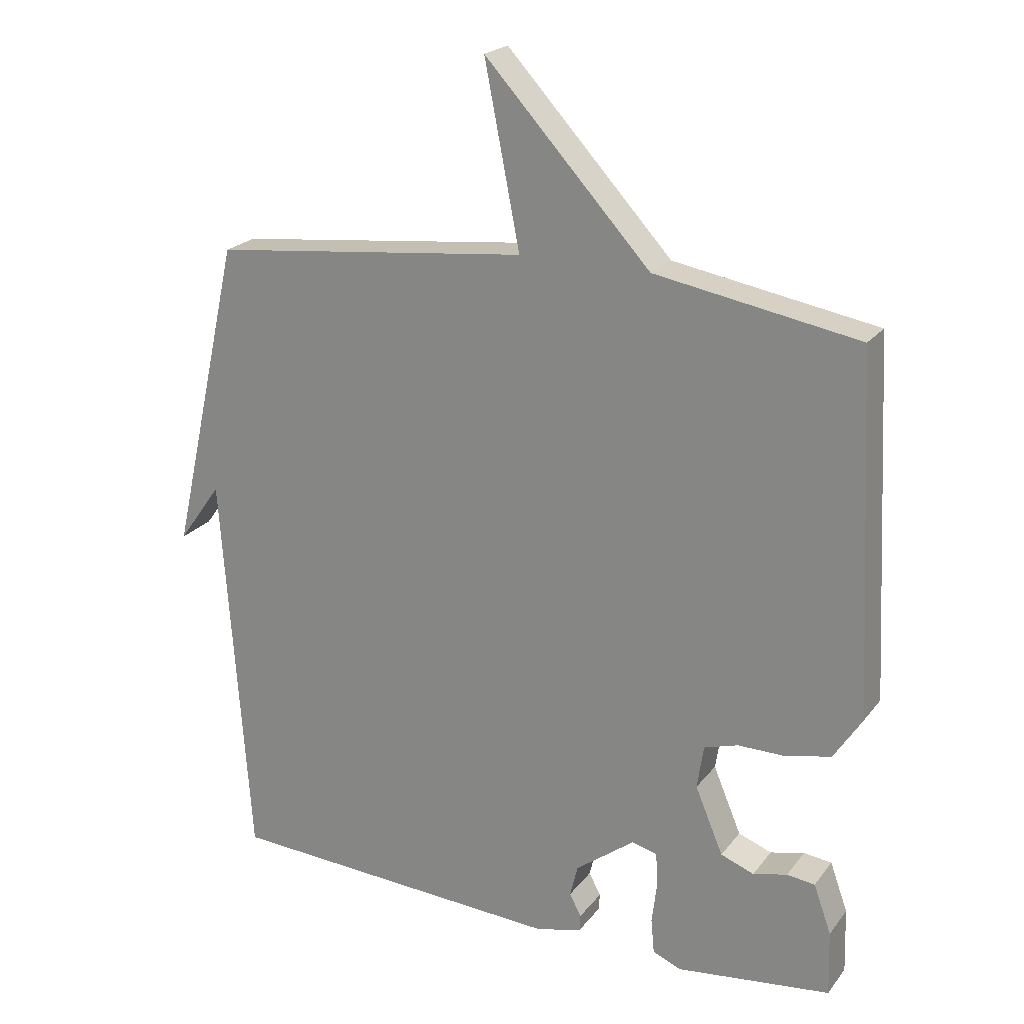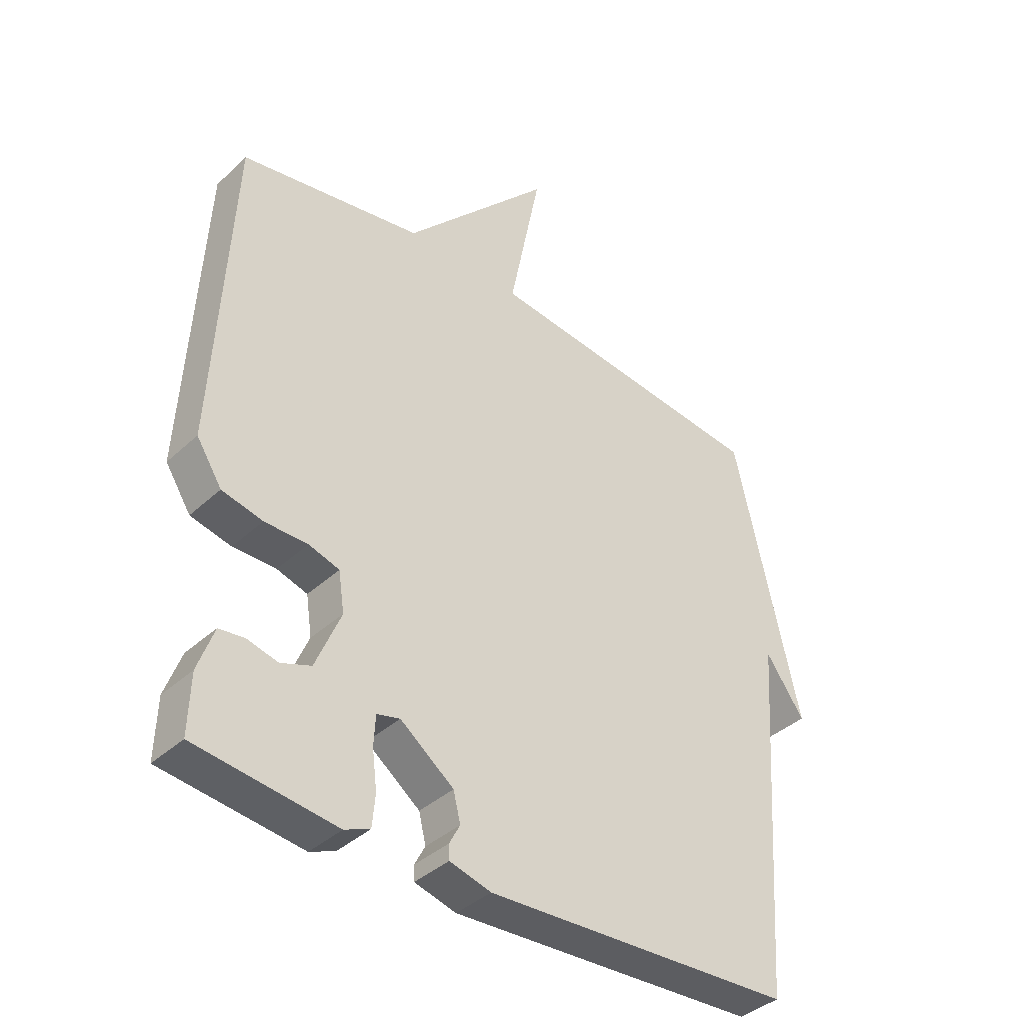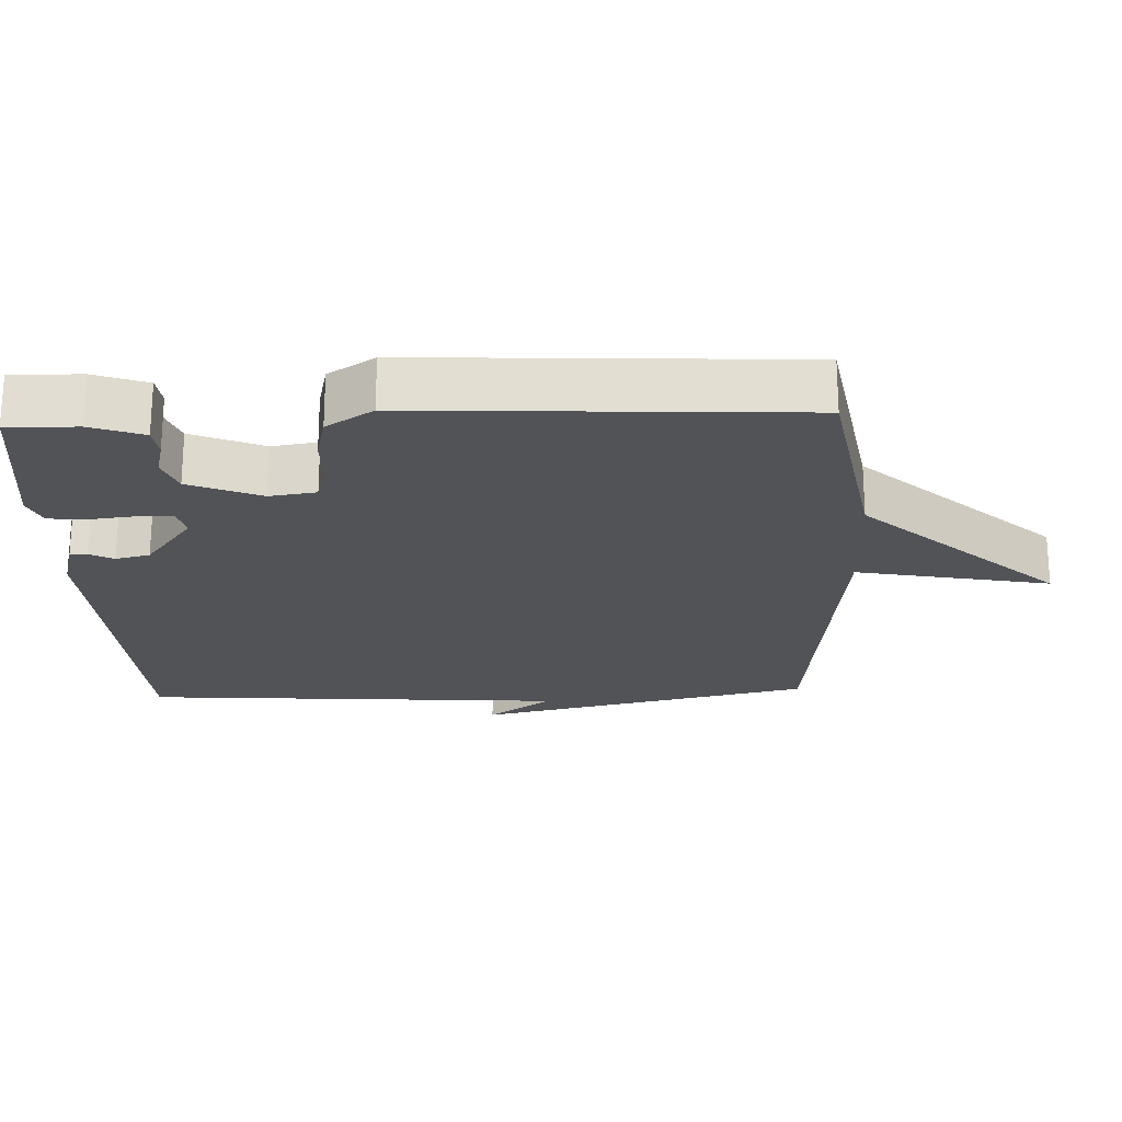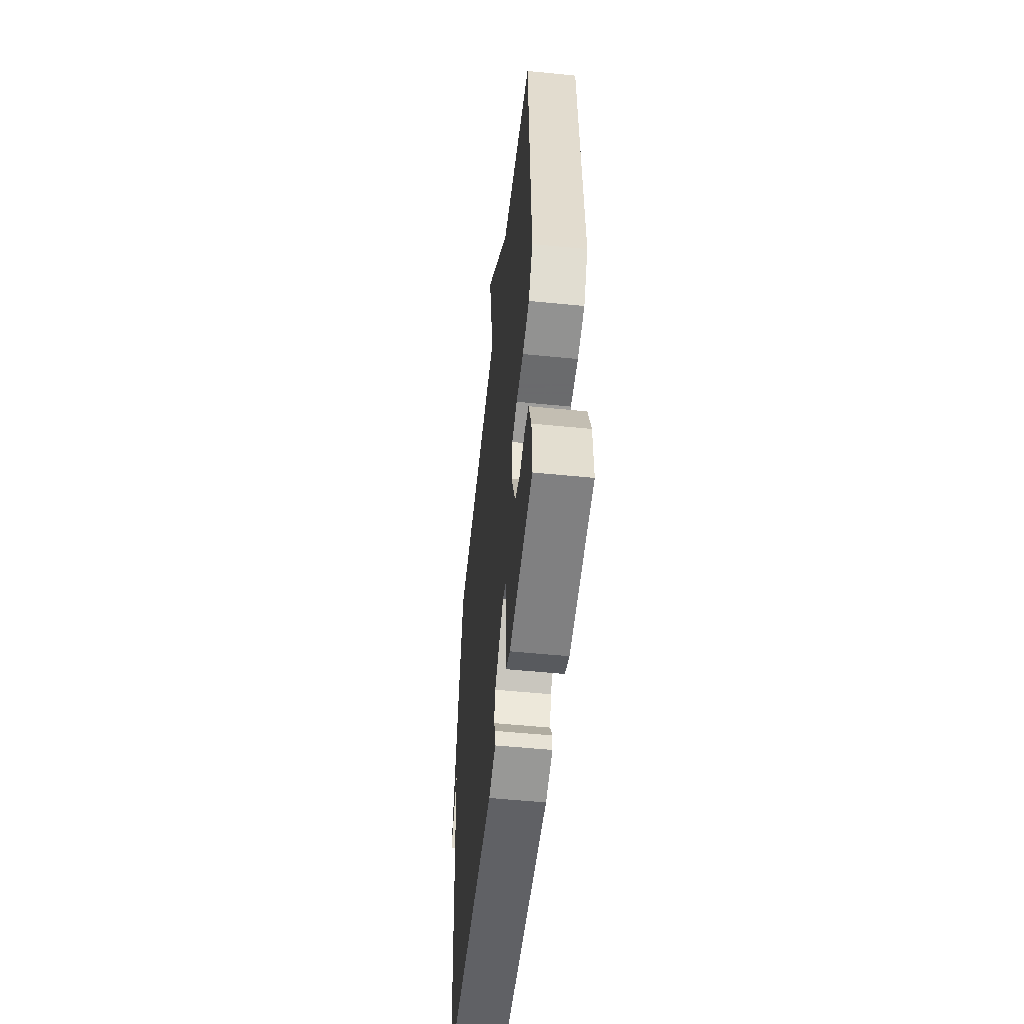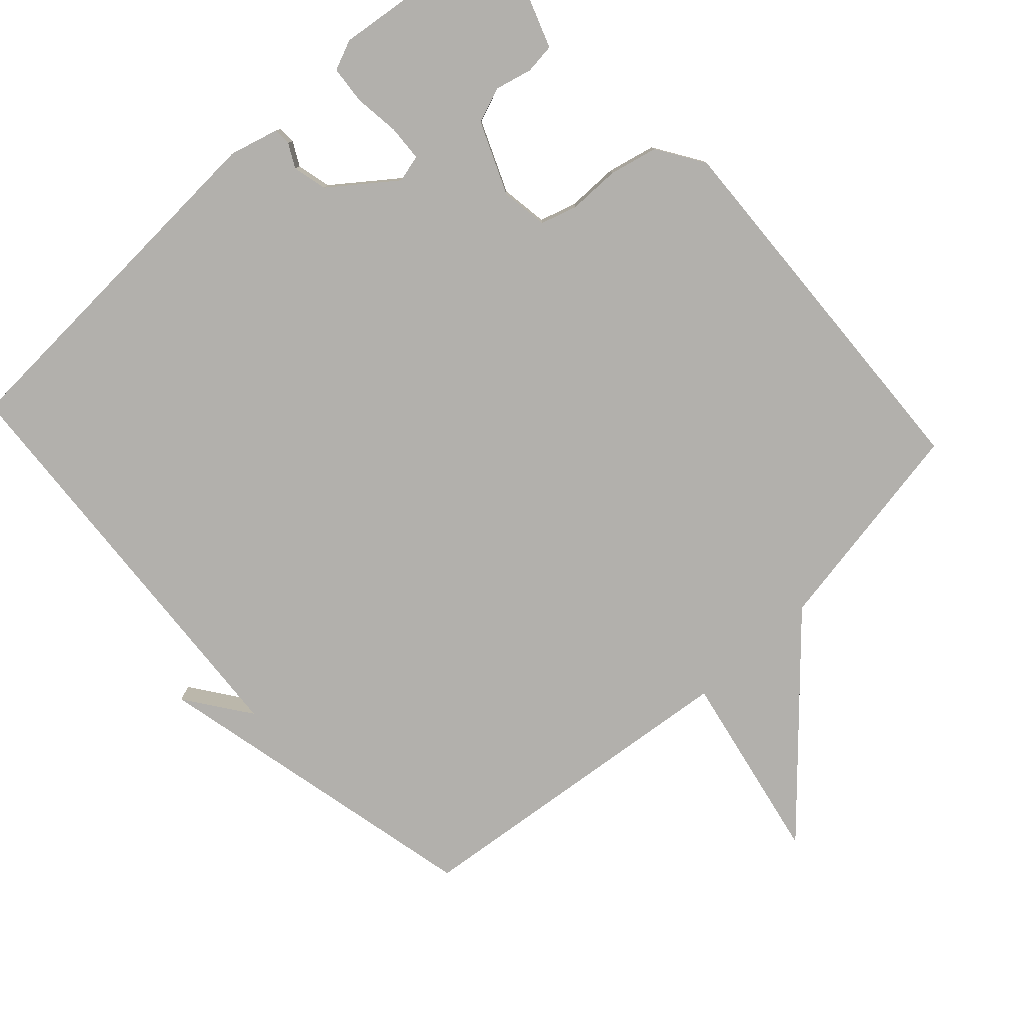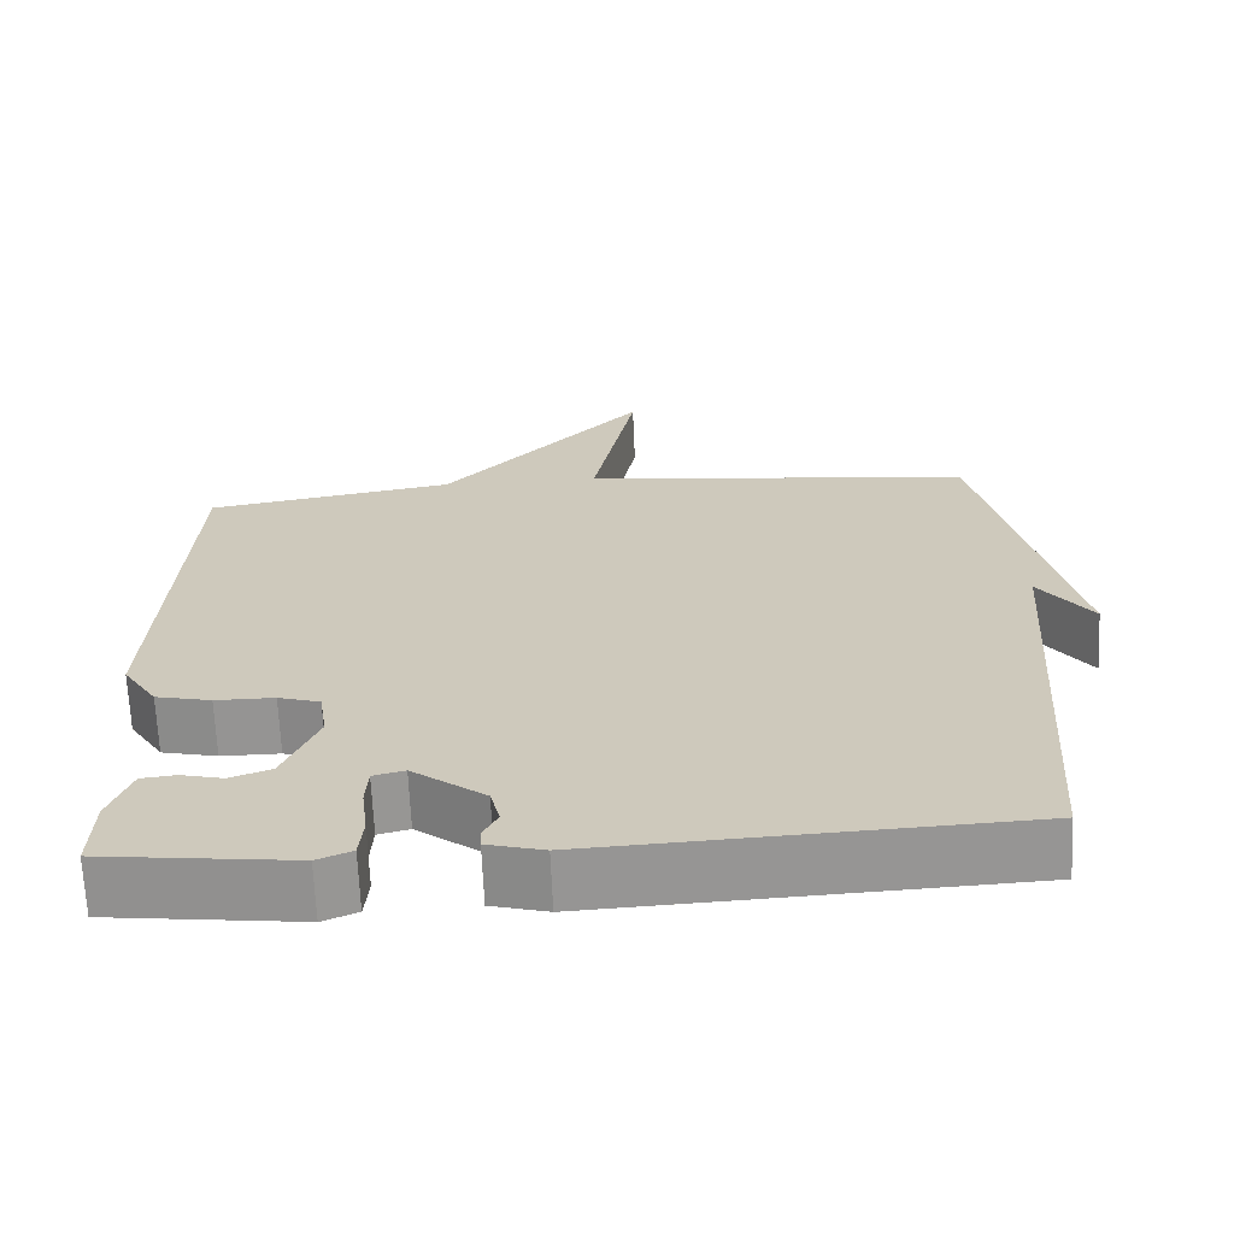
<metadata>
{"format":"obj","ext":"obj","renderer":"f3d","projection":"perspective","resolution":1024,"background":"white","views":[{"elev":21.8,"azim":-152.8,"up":"+Z"},{"elev":-38.9,"azim":-41.1,"up":"+Z"},{"elev":-22.0,"azim":-87.7,"up":"+Y"},{"elev":-53.2,"azim":-96.1,"up":"+Z"},{"elev":-78.7,"azim":-137.4,"up":"+Y"},{"elev":-67.2,"azim":2.5,"up":"+Z"}]}
</metadata>
<code>
v 0.5 0.07 -0.5
v -0.025 0.07 -0.527
v -0.095 0.07 -0.508
v -0.096 0.07 -0.483
v -0.078 0.07 -0.449
v -0.09 0.07 -0.4
v -0.181 0.07 -0.331
v -0.22 0.07 -0.341
v -0.223 0.07 -0.392
v -0.215 0.07 -0.457
v -0.22 0.07 -0.511
v -0.263 0.07 -0.529
v -0.5 0.07 -0.5
v -0.497 0.07 -0.4
v -0.47 0.07 -0.325
v -0.427 0.07 -0.32
v -0.375 0.07 -0.333
v -0.324 0.07 -0.314
v -0.281 0.07 -0.212
v -0.291 0.07 -0.145
v -0.343 0.07 -0.129
v -0.416 0.07 -0.129
v -0.485 0.07 -0.113
v -0.528 0.07 -0.046
v -0.5 0.07 0.5
v -0.189 0.07 0.554
v 0.065 0.07 0.829
v 0.011 0.07 0.554
v 0.5 0.07 0.5
v 0.543 0.07 0.309
v 0.609 0.07 0.017
v 0.543 0.07 0.109
v 0.5 0 -0.5
v -0.025 0 -0.527
v -0.095 0 -0.508
v -0.096 0 -0.483
v -0.078 0 -0.449
v -0.09 0 -0.4
v -0.181 0 -0.331
v -0.22 0 -0.341
v -0.223 0 -0.392
v -0.215 0 -0.457
v -0.22 0 -0.511
v -0.263 0 -0.529
v -0.5 0 -0.5
v -0.497 0 -0.4
v -0.47 0 -0.325
v -0.427 0 -0.32
v -0.375 0 -0.333
v -0.324 0 -0.314
v -0.281 0 -0.212
v -0.291 0 -0.145
v -0.343 0 -0.129
v -0.416 0 -0.129
v -0.485 0 -0.113
v -0.528 0 -0.046
v -0.5 0 0.5
v -0.189 0 0.554
v 0.065 0 0.829
v 0.011 0 0.554
v 0.5 0 0.5
v 0.543 0 0.309
v 0.609 0 0.017
v 0.543 0 0.109
f 30 31 32
f 32 1 2
f 30 32 2
f 29 30 2
f 28 29 2
f 26 27 28
f 25 26 28
f 24 25 28
f 23 24 28
f 22 23 28
f 21 22 28
f 20 21 28
f 19 20 28
f 15 16 17
f 14 15 17
f 13 14 17
f 12 13 17
f 11 12 17
f 10 11 17
f 9 10 17
f 8 9 17 18
f 7 8 18 19
f 2 3 4 5
f 2 5 6
f 28 2 6
f 6 7 19 28
f 64 63 62
f 34 33 64
f 34 64 62
f 34 62 61
f 34 61 60
f 60 59 58
f 60 58 57
f 60 57 56
f 60 56 55
f 60 55 54
f 60 54 53
f 60 53 52
f 60 52 51
f 49 48 47
f 49 47 46
f 49 46 45
f 49 45 44
f 49 44 43
f 49 43 42
f 49 42 41
f 50 49 41 40
f 51 50 40 39
f 37 36 35 34
f 38 37 34
f 38 34 60
f 60 51 39 38
f 1 33 34 2
f 2 34 35 3
f 3 35 36 4
f 4 36 37 5
f 5 37 38 6
f 6 38 39 7
f 7 39 40 8
f 8 40 41 9
f 9 41 42 10
f 10 42 43 11
f 11 43 44 12
f 12 44 45 13
f 13 45 46 14
f 14 46 47 15
f 15 47 48 16
f 16 48 49 17
f 17 49 50 18
f 18 50 51 19
f 19 51 52 20
f 20 52 53 21
f 21 53 54 22
f 22 54 55 23
f 23 55 56 24
f 24 56 57 25
f 25 57 58 26
f 26 58 59 27
f 27 59 60 28
f 28 60 61 29
f 29 61 62 30
f 30 62 63 31
f 31 63 64 32
f 32 64 33 1

</code>
